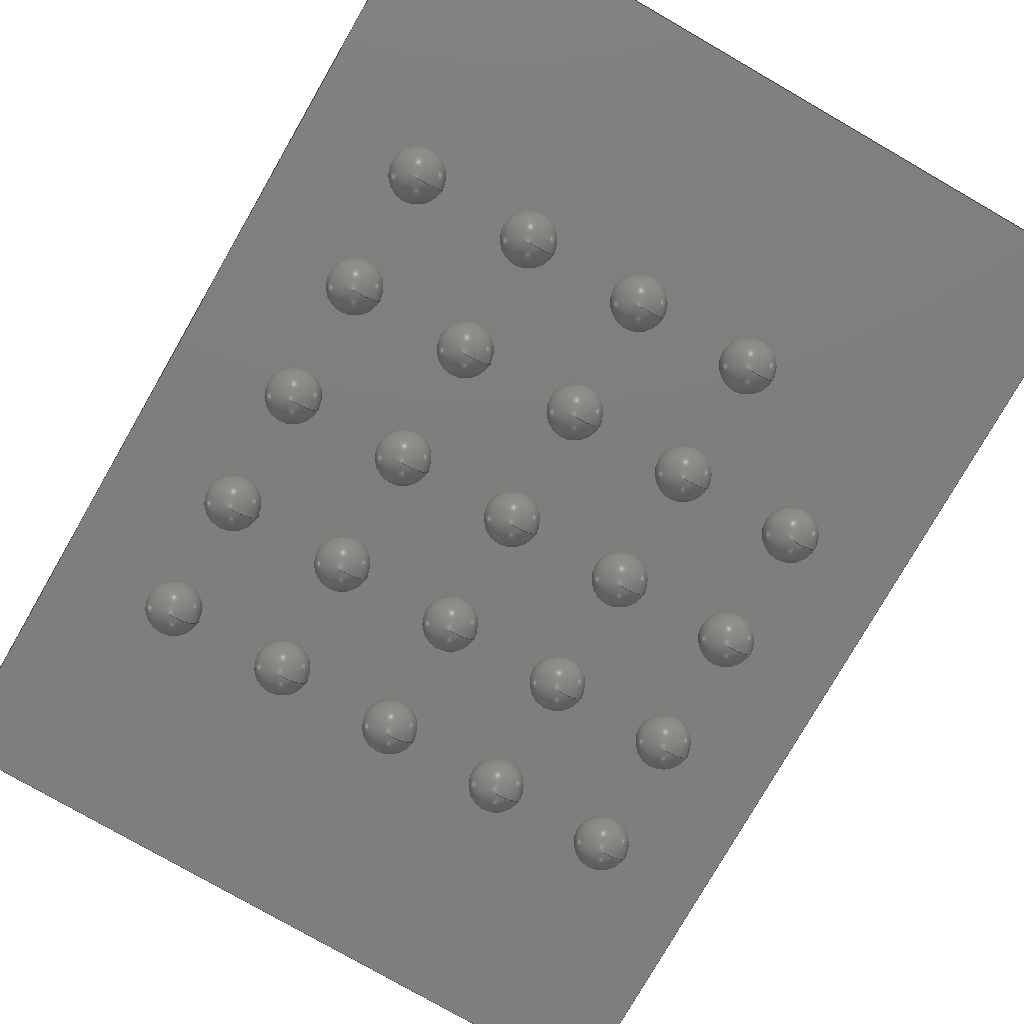
<metadata>
{"format":"step","ext":"step","renderer":"f3d","projection":"perspective","resolution":1024,"background":"white","views":[{"elev":-78.2,"azim":150.1,"up":"+Z"}]}
</metadata>
<code>
ISO-10303-21;
DATA;
#1=SHAPE_DEFINITION_REPRESENTATION(#2,#3);
#2=PRODUCT_DEFINITION_SHAPE('',$,#4);
#3=SHAPE_REPRESENTATION('',(#63,#72,#81,#90,#99,#108,#117,#126,#135,#144,#153,#162,#171,#180,#189,#198,#207,#216,#225,#234,#243,#252,#261,#270,#279,#334,#19),#11);
#4=PRODUCT_DEFINITION('design','example product_definition',#6,#5);
#5=PRODUCT_DEFINITION_CONTEXT('3D Mechanical Parts',#10,'design');
#6=PRODUCT_DEFINITION_FORMATION('1','first version',#8);
#7=APPLICATION_PROTOCOL_DEFINITION('international standard','automotive_design',2003,#10);
#8=PRODUCT('product','part','',(#9));
#9=PRODUCT_CONTEXT('3D Mechanical Parts',#10,'mechanical');
#10=APPLICATION_CONTEXT('Core Data for Automotive Mechanical Design Process');
#11=(GEOMETRIC_REPRESENTATION_CONTEXT(3) GLOBAL_UNCERTAINTY_ASSIGNED_CONTEXT((#12)) GLOBAL_UNIT_ASSIGNED_CONTEXT((#13,#14,#18)) REPRESENTATION_CONTEXT('ID1','3D'));
#12=UNCERTAINTY_MEASURE_WITH_UNIT(LENGTH_MEASURE(1e-05),#13,'DISTANCE_ACCURACY_VALUE','Maximum model space distance between geometric entities at asserted connectivities');
#13=(LENGTH_UNIT() NAMED_UNIT(*) SI_UNIT(.MILLI.,.METRE.));
#14=(CONVERSION_BASED_UNIT('degree',#16) NAMED_UNIT(#15) PLANE_ANGLE_UNIT());
#15=DIMENSIONAL_EXPONENTS(0,0,0,0,0,0,0);
#16=MEASURE_WITH_UNIT(PLANE_ANGLE_MEASURE(0.01745),#17);
#17=(NAMED_UNIT(*) PLANE_ANGLE_UNIT() SI_UNIT($,.RADIAN.));
#18=(NAMED_UNIT(*) SI_UNIT($,.STERADIAN.) SOLID_ANGLE_UNIT());
#19=AXIS2_PLACEMENT_3D('',#20,#21,#22);
#20=CARTESIAN_POINT('',(0,0,0));
#21=DIRECTION('',(0,0,1));
#22=DIRECTION('',(1,0,0));
#23=MECHANICAL_DESIGN_GEOMETRIC_PRESENTATION_REPRESENTATION($,(#65,#74,#83,#92,#101,#110,#119,#128,#137,#146,#155,#164,#173,#182,#191,#200,#209,#218,#227,#236,#245,#254,#263,#272,#331,#332,#333,#336,#373,#402,#431,#452,#465),#11);
#24=PRODUCT_CATEGORY_RELATIONSHIP('','',#25,#26);
#25=PRODUCT_CATEGORY('part','');
#26=PRODUCT_RELATED_PRODUCT_CATEGORY('','',(#8));
#27=PRESENTATION_STYLE_ASSIGNMENT((#28,#33));
#28=SURFACE_STYLE_USAGE(.BOTH.,#29);
#29=SURFACE_SIDE_STYLE('',(#30));
#30=SURFACE_STYLE_FILL_AREA(#31);
#31=FILL_AREA_STYLE('',(#32));
#32=FILL_AREA_STYLE_COLOUR('',#34);
#33=CURVE_STYLE('',#35,POSITIVE_LENGTH_MEASURE(0.1),#34);
#34=COLOUR_RGB('Aluminum',0.725,0.725,0.725);
#35=DRAUGHTING_PRE_DEFINED_CURVE_FONT('continuous');
#36=PRESENTATION_STYLE_ASSIGNMENT((#37,#42));
#37=SURFACE_STYLE_USAGE(.BOTH.,#38);
#38=SURFACE_SIDE_STYLE('',(#39));
#39=SURFACE_STYLE_FILL_AREA(#40);
#40=FILL_AREA_STYLE('',(#41));
#41=FILL_AREA_STYLE_COLOUR('',#43);
#42=CURVE_STYLE('',#44,POSITIVE_LENGTH_MEASURE(0.1),#43);
#43=COLOUR_RGB('Black',0.196,0.196,0.196);
#44=DRAUGHTING_PRE_DEFINED_CURVE_FONT('continuous');
#45=PRESENTATION_STYLE_ASSIGNMENT((#46,#51));
#46=SURFACE_STYLE_USAGE(.BOTH.,#47);
#47=SURFACE_SIDE_STYLE('',(#48));
#48=SURFACE_STYLE_FILL_AREA(#49);
#49=FILL_AREA_STYLE('',(#50));
#50=FILL_AREA_STYLE_COLOUR('',#52);
#51=CURVE_STYLE('',#53,POSITIVE_LENGTH_MEASURE(0.1),#52);
#52=COLOUR_RGB('Pin1',0.588,0.588,0.588);
#53=DRAUGHTING_PRE_DEFINED_CURVE_FONT('continuous');
#54=PRESENTATION_STYLE_ASSIGNMENT((#55,#60));
#55=SURFACE_STYLE_USAGE(.BOTH.,#56);
#56=SURFACE_SIDE_STYLE('',(#57));
#57=SURFACE_STYLE_FILL_AREA(#58);
#58=FILL_AREA_STYLE('',(#59));
#59=FILL_AREA_STYLE_COLOUR('',#61);
#60=CURVE_STYLE('',#62,POSITIVE_LENGTH_MEASURE(0.1),#61);
#61=COLOUR_RGB('HeatTab',0.588,0.588,0.588);
#62=DRAUGHTING_PRE_DEFINED_CURVE_FONT('continuous');
#63=MANIFOLD_SOLID_BREP($,#64);
#64=CLOSED_SHELL('',(#66));
#65=STYLED_ITEM('color',(#27),#66);
#66=ADVANCED_FACE('',(),#67,.T.);
#67=SPHERICAL_SURFACE('',#68,0.2286);
#68=AXIS2_PLACEMENT_3D('',#69,#70,#71);
#69=CARTESIAN_POINT('',(-1,2,0.229));
#70=DIRECTION('',(0,0,-1));
#71=DIRECTION('',(-1,0,0));
#72=MANIFOLD_SOLID_BREP($,#73);
#73=CLOSED_SHELL('',(#75));
#74=STYLED_ITEM('color',(#27),#75);
#75=ADVANCED_FACE('',(),#76,.T.);
#76=SPHERICAL_SURFACE('',#77,0.2286);
#77=AXIS2_PLACEMENT_3D('',#78,#79,#80);
#78=CARTESIAN_POINT('',(0,2,0.229));
#79=DIRECTION('',(0,0,-1));
#80=DIRECTION('',(-1,0,0));
#81=MANIFOLD_SOLID_BREP($,#82);
#82=CLOSED_SHELL('',(#84));
#83=STYLED_ITEM('color',(#27),#84);
#84=ADVANCED_FACE('',(),#85,.T.);
#85=SPHERICAL_SURFACE('',#86,0.2286);
#86=AXIS2_PLACEMENT_3D('',#87,#88,#89);
#87=CARTESIAN_POINT('',(1,2,0.229));
#88=DIRECTION('',(0,0,-1));
#89=DIRECTION('',(-1,0,0));
#90=MANIFOLD_SOLID_BREP($,#91);
#91=CLOSED_SHELL('',(#93));
#92=STYLED_ITEM('color',(#27),#93);
#93=ADVANCED_FACE('',(),#94,.T.);
#94=SPHERICAL_SURFACE('',#95,0.2286);
#95=AXIS2_PLACEMENT_3D('',#96,#97,#98);
#96=CARTESIAN_POINT('',(2,2,0.229));
#97=DIRECTION('',(0,0,-1));
#98=DIRECTION('',(-1,0,0));
#99=MANIFOLD_SOLID_BREP($,#100);
#100=CLOSED_SHELL('',(#102));
#101=STYLED_ITEM('color',(#27),#102);
#102=ADVANCED_FACE('',(),#103,.T.);
#103=SPHERICAL_SURFACE('',#104,0.2286);
#104=AXIS2_PLACEMENT_3D('',#105,#106,#107);
#105=CARTESIAN_POINT('',(-2,1,0.229));
#106=DIRECTION('',(0,0,-1));
#107=DIRECTION('',(-1,0,0));
#108=MANIFOLD_SOLID_BREP($,#109);
#109=CLOSED_SHELL('',(#111));
#110=STYLED_ITEM('color',(#27),#111);
#111=ADVANCED_FACE('',(),#112,.T.);
#112=SPHERICAL_SURFACE('',#113,0.2286);
#113=AXIS2_PLACEMENT_3D('',#114,#115,#116);
#114=CARTESIAN_POINT('',(-1,1,0.229));
#115=DIRECTION('',(0,0,-1));
#116=DIRECTION('',(-1,0,0));
#117=MANIFOLD_SOLID_BREP($,#118);
#118=CLOSED_SHELL('',(#120));
#119=STYLED_ITEM('color',(#27),#120);
#120=ADVANCED_FACE('',(),#121,.T.);
#121=SPHERICAL_SURFACE('',#122,0.2286);
#122=AXIS2_PLACEMENT_3D('',#123,#124,#125);
#123=CARTESIAN_POINT('',(0,1,0.229));
#124=DIRECTION('',(0,0,-1));
#125=DIRECTION('',(-1,0,0));
#126=MANIFOLD_SOLID_BREP($,#127);
#127=CLOSED_SHELL('',(#129));
#128=STYLED_ITEM('color',(#27),#129);
#129=ADVANCED_FACE('',(),#130,.T.);
#130=SPHERICAL_SURFACE('',#131,0.2286);
#131=AXIS2_PLACEMENT_3D('',#132,#133,#134);
#132=CARTESIAN_POINT('',(1,1,0.229));
#133=DIRECTION('',(0,0,-1));
#134=DIRECTION('',(-1,0,0));
#135=MANIFOLD_SOLID_BREP($,#136);
#136=CLOSED_SHELL('',(#138));
#137=STYLED_ITEM('color',(#27),#138);
#138=ADVANCED_FACE('',(),#139,.T.);
#139=SPHERICAL_SURFACE('',#140,0.2286);
#140=AXIS2_PLACEMENT_3D('',#141,#142,#143);
#141=CARTESIAN_POINT('',(2,1,0.229));
#142=DIRECTION('',(0,0,-1));
#143=DIRECTION('',(-1,0,0));
#144=MANIFOLD_SOLID_BREP($,#145);
#145=CLOSED_SHELL('',(#147));
#146=STYLED_ITEM('color',(#27),#147);
#147=ADVANCED_FACE('',(),#148,.T.);
#148=SPHERICAL_SURFACE('',#149,0.2286);
#149=AXIS2_PLACEMENT_3D('',#150,#151,#152);
#150=CARTESIAN_POINT('',(-2,0,0.229));
#151=DIRECTION('',(0,0,-1));
#152=DIRECTION('',(-1,0,0));
#153=MANIFOLD_SOLID_BREP($,#154);
#154=CLOSED_SHELL('',(#156));
#155=STYLED_ITEM('color',(#27),#156);
#156=ADVANCED_FACE('',(),#157,.T.);
#157=SPHERICAL_SURFACE('',#158,0.2286);
#158=AXIS2_PLACEMENT_3D('',#159,#160,#161);
#159=CARTESIAN_POINT('',(-1,0,0.229));
#160=DIRECTION('',(0,0,-1));
#161=DIRECTION('',(-1,0,0));
#162=MANIFOLD_SOLID_BREP($,#163);
#163=CLOSED_SHELL('',(#165));
#164=STYLED_ITEM('color',(#27),#165);
#165=ADVANCED_FACE('',(),#166,.T.);
#166=SPHERICAL_SURFACE('',#167,0.2286);
#167=AXIS2_PLACEMENT_3D('',#168,#169,#170);
#168=CARTESIAN_POINT('',(0,0,0.229));
#169=DIRECTION('',(0,0,-1));
#170=DIRECTION('',(-1,0,0));
#171=MANIFOLD_SOLID_BREP($,#172);
#172=CLOSED_SHELL('',(#174));
#173=STYLED_ITEM('color',(#27),#174);
#174=ADVANCED_FACE('',(),#175,.T.);
#175=SPHERICAL_SURFACE('',#176,0.2286);
#176=AXIS2_PLACEMENT_3D('',#177,#178,#179);
#177=CARTESIAN_POINT('',(1,0,0.229));
#178=DIRECTION('',(0,0,-1));
#179=DIRECTION('',(-1,0,0));
#180=MANIFOLD_SOLID_BREP($,#181);
#181=CLOSED_SHELL('',(#183));
#182=STYLED_ITEM('color',(#27),#183);
#183=ADVANCED_FACE('',(),#184,.T.);
#184=SPHERICAL_SURFACE('',#185,0.2286);
#185=AXIS2_PLACEMENT_3D('',#186,#187,#188);
#186=CARTESIAN_POINT('',(2,0,0.229));
#187=DIRECTION('',(0,0,-1));
#188=DIRECTION('',(-1,0,0));
#189=MANIFOLD_SOLID_BREP($,#190);
#190=CLOSED_SHELL('',(#192));
#191=STYLED_ITEM('color',(#27),#192);
#192=ADVANCED_FACE('',(),#193,.T.);
#193=SPHERICAL_SURFACE('',#194,0.2286);
#194=AXIS2_PLACEMENT_3D('',#195,#196,#197);
#195=CARTESIAN_POINT('',(-2,-1,0.229));
#196=DIRECTION('',(0,0,-1));
#197=DIRECTION('',(-1,0,0));
#198=MANIFOLD_SOLID_BREP($,#199);
#199=CLOSED_SHELL('',(#201));
#200=STYLED_ITEM('color',(#27),#201);
#201=ADVANCED_FACE('',(),#202,.T.);
#202=SPHERICAL_SURFACE('',#203,0.2286);
#203=AXIS2_PLACEMENT_3D('',#204,#205,#206);
#204=CARTESIAN_POINT('',(-1,-1,0.229));
#205=DIRECTION('',(0,0,-1));
#206=DIRECTION('',(-1,0,0));
#207=MANIFOLD_SOLID_BREP($,#208);
#208=CLOSED_SHELL('',(#210));
#209=STYLED_ITEM('color',(#27),#210);
#210=ADVANCED_FACE('',(),#211,.T.);
#211=SPHERICAL_SURFACE('',#212,0.2286);
#212=AXIS2_PLACEMENT_3D('',#213,#214,#215);
#213=CARTESIAN_POINT('',(0,-1,0.229));
#214=DIRECTION('',(0,0,-1));
#215=DIRECTION('',(-1,0,0));
#216=MANIFOLD_SOLID_BREP($,#217);
#217=CLOSED_SHELL('',(#219));
#218=STYLED_ITEM('color',(#27),#219);
#219=ADVANCED_FACE('',(),#220,.T.);
#220=SPHERICAL_SURFACE('',#221,0.2286);
#221=AXIS2_PLACEMENT_3D('',#222,#223,#224);
#222=CARTESIAN_POINT('',(1,-1,0.229));
#223=DIRECTION('',(0,0,-1));
#224=DIRECTION('',(-1,0,0));
#225=MANIFOLD_SOLID_BREP($,#226);
#226=CLOSED_SHELL('',(#228));
#227=STYLED_ITEM('color',(#27),#228);
#228=ADVANCED_FACE('',(),#229,.T.);
#229=SPHERICAL_SURFACE('',#230,0.2286);
#230=AXIS2_PLACEMENT_3D('',#231,#232,#233);
#231=CARTESIAN_POINT('',(2,-1,0.229));
#232=DIRECTION('',(0,0,-1));
#233=DIRECTION('',(-1,0,0));
#234=MANIFOLD_SOLID_BREP($,#235);
#235=CLOSED_SHELL('',(#237));
#236=STYLED_ITEM('color',(#27),#237);
#237=ADVANCED_FACE('',(),#238,.T.);
#238=SPHERICAL_SURFACE('',#239,0.2286);
#239=AXIS2_PLACEMENT_3D('',#240,#241,#242);
#240=CARTESIAN_POINT('',(-2,-2,0.229));
#241=DIRECTION('',(0,0,-1));
#242=DIRECTION('',(-1,0,0));
#243=MANIFOLD_SOLID_BREP($,#244);
#244=CLOSED_SHELL('',(#246));
#245=STYLED_ITEM('color',(#27),#246);
#246=ADVANCED_FACE('',(),#247,.T.);
#247=SPHERICAL_SURFACE('',#248,0.2286);
#248=AXIS2_PLACEMENT_3D('',#249,#250,#251);
#249=CARTESIAN_POINT('',(-1,-2,0.229));
#250=DIRECTION('',(0,0,-1));
#251=DIRECTION('',(-1,0,0));
#252=MANIFOLD_SOLID_BREP($,#253);
#253=CLOSED_SHELL('',(#255));
#254=STYLED_ITEM('color',(#27),#255);
#255=ADVANCED_FACE('',(),#256,.T.);
#256=SPHERICAL_SURFACE('',#257,0.2286);
#257=AXIS2_PLACEMENT_3D('',#258,#259,#260);
#258=CARTESIAN_POINT('',(0,-2,0.229));
#259=DIRECTION('',(0,0,-1));
#260=DIRECTION('',(-1,0,0));
#261=MANIFOLD_SOLID_BREP($,#262);
#262=CLOSED_SHELL('',(#264));
#263=STYLED_ITEM('color',(#27),#264);
#264=ADVANCED_FACE('',(),#265,.T.);
#265=SPHERICAL_SURFACE('',#266,0.2286);
#266=AXIS2_PLACEMENT_3D('',#267,#268,#269);
#267=CARTESIAN_POINT('',(1,-2,0.229));
#268=DIRECTION('',(0,0,-1));
#269=DIRECTION('',(-1,0,0));
#270=MANIFOLD_SOLID_BREP($,#271);
#271=CLOSED_SHELL('',(#273));
#272=STYLED_ITEM('color',(#27),#273);
#273=ADVANCED_FACE('',(),#274,.T.);
#274=SPHERICAL_SURFACE('',#275,0.2286);
#275=AXIS2_PLACEMENT_3D('',#276,#277,#278);
#276=CARTESIAN_POINT('',(2,-2,0.229));
#277=DIRECTION('',(0,0,-1));
#278=DIRECTION('',(-1,0,0));
#279=MANIFOLD_SOLID_BREP($,#280);
#280=CLOSED_SHELL('',(#281,#282,#283));
#281=ADVANCED_FACE($,(#287,#286),#304,.T.);
#282=ADVANCED_FACE($,(#288),#284,.F.);
#283=ADVANCED_FACE($,(#289),#285,.T.);
#284=PLANE($,#309);
#285=PLANE($,#310);
#286=FACE_BOUND($,#291,.T.);
#287=FACE_OUTER_BOUND($,#290,.T.);
#288=FACE_OUTER_BOUND($,#292,.T.);
#289=FACE_OUTER_BOUND($,#293,.T.);
#290=EDGE_LOOP($,(#300));
#291=EDGE_LOOP($,(#301));
#292=EDGE_LOOP($,(#302));
#293=EDGE_LOOP($,(#303));
#294=CIRCLE($,#307,0.1499);
#295=CIRCLE($,#308,0.1499);
#296=VERTEX_POINT('',#325);
#297=VERTEX_POINT('',#327);
#298=EDGE_CURVE($,#296,#296,#294,.T.);
#299=EDGE_CURVE($,#297,#297,#295,.T.);
#300=ORIENTED_EDGE($,*,*,#298,.F.);
#301=ORIENTED_EDGE($,*,*,#299,.F.);
#302=ORIENTED_EDGE($,*,*,#299,.T.);
#303=ORIENTED_EDGE($,*,*,#298,.T.);
#304=CYLINDRICAL_SURFACE($,#306,0.1499);
#305=AXIS2_PLACEMENT_3D('placement',#323,#311,#312);
#306=AXIS2_PLACEMENT_3D($,#324,#313,#314);
#307=AXIS2_PLACEMENT_3D($,#326,#315,#316);
#308=AXIS2_PLACEMENT_3D($,#328,#317,#318);
#309=AXIS2_PLACEMENT_3D($,#329,#319,#320);
#310=AXIS2_PLACEMENT_3D($,#330,#321,#322);
#311=DIRECTION('axis',(0,1,0));
#312=DIRECTION('refdir',(1,0,0));
#313=DIRECTION('',(0,0,1));
#314=DIRECTION('',(1,0,0));
#315=DIRECTION('',(0,0,1));
#316=DIRECTION('',(1,0,0));
#317=DIRECTION('',(0,0,-1));
#318=DIRECTION('',(1,0,0));
#319=DIRECTION('',(0,0,1));
#320=DIRECTION('',(0,1,0));
#321=DIRECTION('',(0,0,1));
#322=DIRECTION('',(0,1,0));
#323=CARTESIAN_POINT('',(0,0,0));
#324=CARTESIAN_POINT('',(-2.398,3.401,0.991));
#325=CARTESIAN_POINT('',(-2.548,3.401,0.993));
#326=CARTESIAN_POINT('',(-2.398,3.401,0.993));
#327=CARTESIAN_POINT('',(-2.548,3.401,0.991));
#328=CARTESIAN_POINT('',(-2.398,3.401,0.991));
#329=CARTESIAN_POINT('',(-2.398,3.401,0.991));
#330=CARTESIAN_POINT('',(-2.398,3.401,0.993));
#331=STYLED_ITEM('color',(#45),#281);
#332=STYLED_ITEM('color',(#45),#282);
#333=STYLED_ITEM('color',(#45),#283);
#334=MANIFOLD_SOLID_BREP($,#335);
#335=CLOSED_SHELL('',(#337,#374,#403,#432,#453,#466));
#336=STYLED_ITEM('',(#36),#337);
#337=ADVANCED_FACE('',(#343),#338,.T.);
#338=PLANE('',#339);
#339=AXIS2_PLACEMENT_3D('',#340,#341,#342);
#340=CARTESIAN_POINT('',(-2.997,-4,0.456));
#341=DIRECTION('',(0,-1,0));
#342=DIRECTION('',(0,0,1));
#343=FACE_OUTER_BOUND('',#344,.T.);
#344=EDGE_LOOP('',(#353,#360,#367,#372));
#345=CARTESIAN_POINT('',(2.997,-4,0.456));
#346=VERTEX_POINT('',#345);
#347=CARTESIAN_POINT('',(-2.997,-4,0.456));
#348=VERTEX_POINT('',#347);
#349=EDGE_CURVE('',#346,#348,#350,.T.);
#350=LINE('',#345,#351);
#351=VECTOR('',#352,5.994);
#352=DIRECTION('',(-1,0,0));
#353=ORIENTED_EDGE('',*,*,#349,.F.);
#354=CARTESIAN_POINT('',(2.997,-4,0.991));
#355=VERTEX_POINT('',#354);
#356=EDGE_CURVE('',#355,#346,#357,.T.);
#357=LINE('',#354,#358);
#358=VECTOR('',#359,0.5344);
#359=DIRECTION('',(0,0,-1));
#360=ORIENTED_EDGE('',*,*,#356,.F.);
#361=CARTESIAN_POINT('',(-2.997,-4,0.991));
#362=VERTEX_POINT('',#361);
#363=EDGE_CURVE('',#362,#355,#364,.T.);
#364=LINE('',#361,#365);
#365=VECTOR('',#366,5.994);
#366=DIRECTION('',(1,0,0));
#367=ORIENTED_EDGE('',*,*,#363,.F.);
#368=EDGE_CURVE('',#348,#362,#369,.T.);
#369=LINE('',#347,#370);
#370=VECTOR('',#371,0.5344);
#371=DIRECTION('',(0,0,1));
#372=ORIENTED_EDGE('',*,*,#368,.F.);
#373=STYLED_ITEM('',(#36),#374);
#374=ADVANCED_FACE('',(#380),#375,.T.);
#375=PLANE('',#376);
#376=AXIS2_PLACEMENT_3D('',#377,#378,#379);
#377=CARTESIAN_POINT('',(2.997,-4,0.456));
#378=DIRECTION('',(1,0,0));
#379=DIRECTION('',(0,0,1));
#380=FACE_OUTER_BOUND('',#381,.T.);
#381=EDGE_LOOP('',(#388,#395,#400,#401));
#382=CARTESIAN_POINT('',(2.997,4,0.456));
#383=VERTEX_POINT('',#382);
#384=EDGE_CURVE('',#383,#346,#385,.T.);
#385=LINE('',#382,#386);
#386=VECTOR('',#387,8.001);
#387=DIRECTION('',(0,-1,0));
#388=ORIENTED_EDGE('',*,*,#384,.F.);
#389=CARTESIAN_POINT('',(2.997,4,0.991));
#390=VERTEX_POINT('',#389);
#391=EDGE_CURVE('',#390,#383,#392,.T.);
#392=LINE('',#389,#393);
#393=VECTOR('',#394,0.5344);
#394=DIRECTION('',(0,0,-1));
#395=ORIENTED_EDGE('',*,*,#391,.F.);
#396=EDGE_CURVE('',#355,#390,#397,.T.);
#397=LINE('',#354,#398);
#398=VECTOR('',#399,8.001);
#399=DIRECTION('',(0,1,0));
#400=ORIENTED_EDGE('',*,*,#396,.F.);
#401=ORIENTED_EDGE('',*,*,#356,.T.);
#402=STYLED_ITEM('',(#36),#403);
#403=ADVANCED_FACE('',(#409),#404,.T.);
#404=PLANE('',#405);
#405=AXIS2_PLACEMENT_3D('',#406,#407,#408);
#406=CARTESIAN_POINT('',(2.997,4,0.456));
#407=DIRECTION('',(0,1,0));
#408=DIRECTION('',(0,0,1));
#409=FACE_OUTER_BOUND('',#410,.T.);
#410=EDGE_LOOP('',(#417,#424,#429,#430));
#411=CARTESIAN_POINT('',(-2.997,4,0.456));
#412=VERTEX_POINT('',#411);
#413=EDGE_CURVE('',#412,#383,#414,.T.);
#414=LINE('',#411,#415);
#415=VECTOR('',#416,5.994);
#416=DIRECTION('',(1,0,0));
#417=ORIENTED_EDGE('',*,*,#413,.F.);
#418=CARTESIAN_POINT('',(-2.997,4,0.991));
#419=VERTEX_POINT('',#418);
#420=EDGE_CURVE('',#419,#412,#421,.T.);
#421=LINE('',#418,#422);
#422=VECTOR('',#423,0.5344);
#423=DIRECTION('',(0,0,-1));
#424=ORIENTED_EDGE('',*,*,#420,.F.);
#425=EDGE_CURVE('',#390,#419,#426,.T.);
#426=LINE('',#389,#427);
#427=VECTOR('',#428,5.994);
#428=DIRECTION('',(-1,0,0));
#429=ORIENTED_EDGE('',*,*,#425,.F.);
#430=ORIENTED_EDGE('',*,*,#391,.T.);
#431=STYLED_ITEM('',(#36),#432);
#432=ADVANCED_FACE('',(#438),#433,.T.);
#433=PLANE('',#434);
#434=AXIS2_PLACEMENT_3D('',#435,#436,#437);
#435=CARTESIAN_POINT('',(-2.997,4,0.456));
#436=DIRECTION('',(-1,0,0));
#437=DIRECTION('',(0,0,1));
#438=FACE_OUTER_BOUND('',#439,.T.);
#439=EDGE_LOOP('',(#444,#445,#450,#451));
#440=EDGE_CURVE('',#348,#412,#441,.T.);
#441=LINE('',#347,#442);
#442=VECTOR('',#443,8.001);
#443=DIRECTION('',(0,1,0));
#444=ORIENTED_EDGE('',*,*,#440,.F.);
#445=ORIENTED_EDGE('',*,*,#368,.T.);
#446=EDGE_CURVE('',#419,#362,#447,.T.);
#447=LINE('',#418,#448);
#448=VECTOR('',#449,8.001);
#449=DIRECTION('',(0,-1,0));
#450=ORIENTED_EDGE('',*,*,#446,.F.);
#451=ORIENTED_EDGE('',*,*,#420,.T.);
#452=STYLED_ITEM('',(#36),#453);
#453=ADVANCED_FACE('',(#459),#454,.T.);
#454=PLANE('',#455);
#455=AXIS2_PLACEMENT_3D('',#456,#457,#458);
#456=CARTESIAN_POINT('',(-2.997,4,0.456));
#457=DIRECTION('',(0,0,-1));
#458=DIRECTION('',(0,1,0));
#459=FACE_OUTER_BOUND('',#460,.T.);
#460=EDGE_LOOP('',(#461,#462,#463,#464));
#461=ORIENTED_EDGE('',*,*,#413,.T.);
#462=ORIENTED_EDGE('',*,*,#384,.T.);
#463=ORIENTED_EDGE('',*,*,#349,.T.);
#464=ORIENTED_EDGE('',*,*,#440,.T.);
#465=STYLED_ITEM('',(#36),#466);
#466=ADVANCED_FACE('',(#472),#467,.T.);
#467=PLANE('',#468);
#468=AXIS2_PLACEMENT_3D('',#469,#470,#471);
#469=CARTESIAN_POINT('',(-2.997,-4,0.991));
#470=DIRECTION('',(0,0,1));
#471=DIRECTION('',(0,1,0));
#472=FACE_OUTER_BOUND('',#473,.T.);
#473=EDGE_LOOP('',(#474,#475,#476,#477));
#474=ORIENTED_EDGE('',*,*,#363,.T.);
#475=ORIENTED_EDGE('',*,*,#396,.T.);
#476=ORIENTED_EDGE('',*,*,#425,.T.);
#477=ORIENTED_EDGE('',*,*,#446,.T.);
ENDSEC;
END-ISO-10303-21;

</code>
